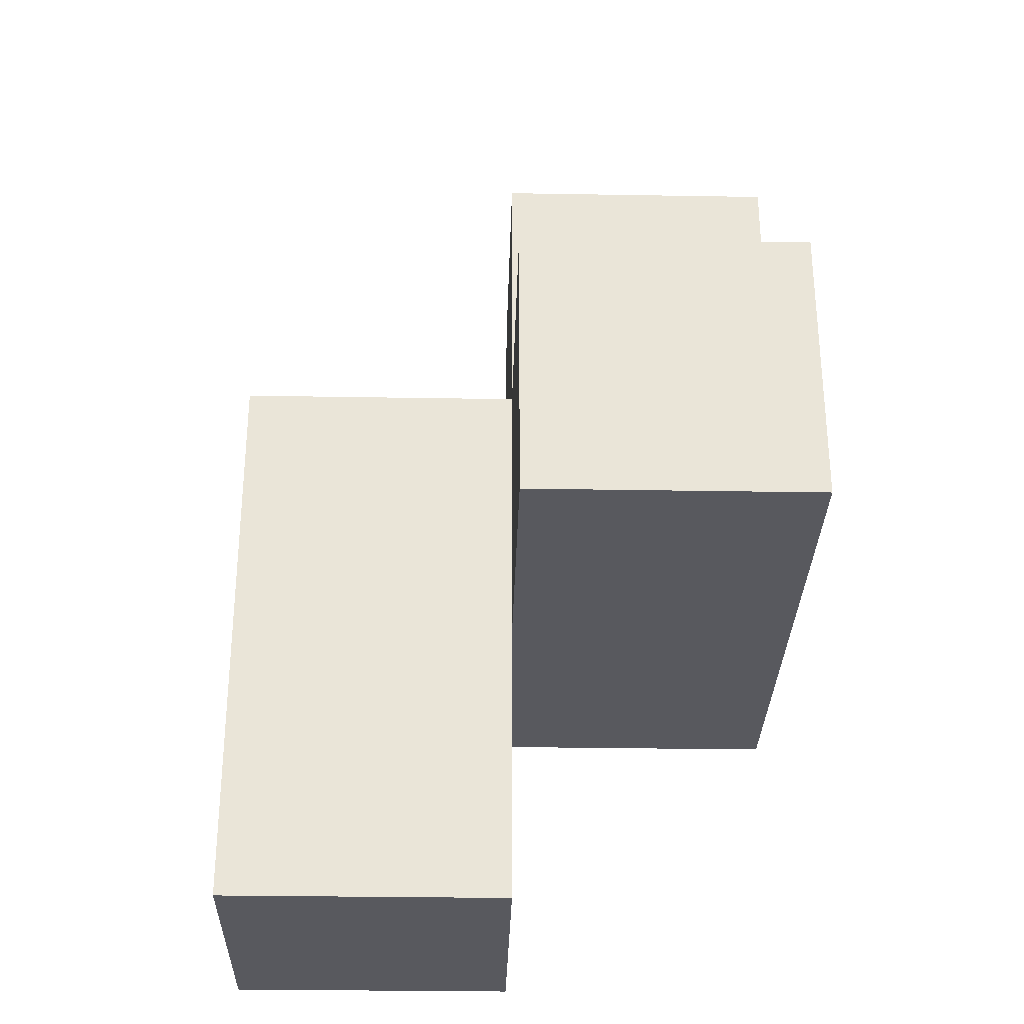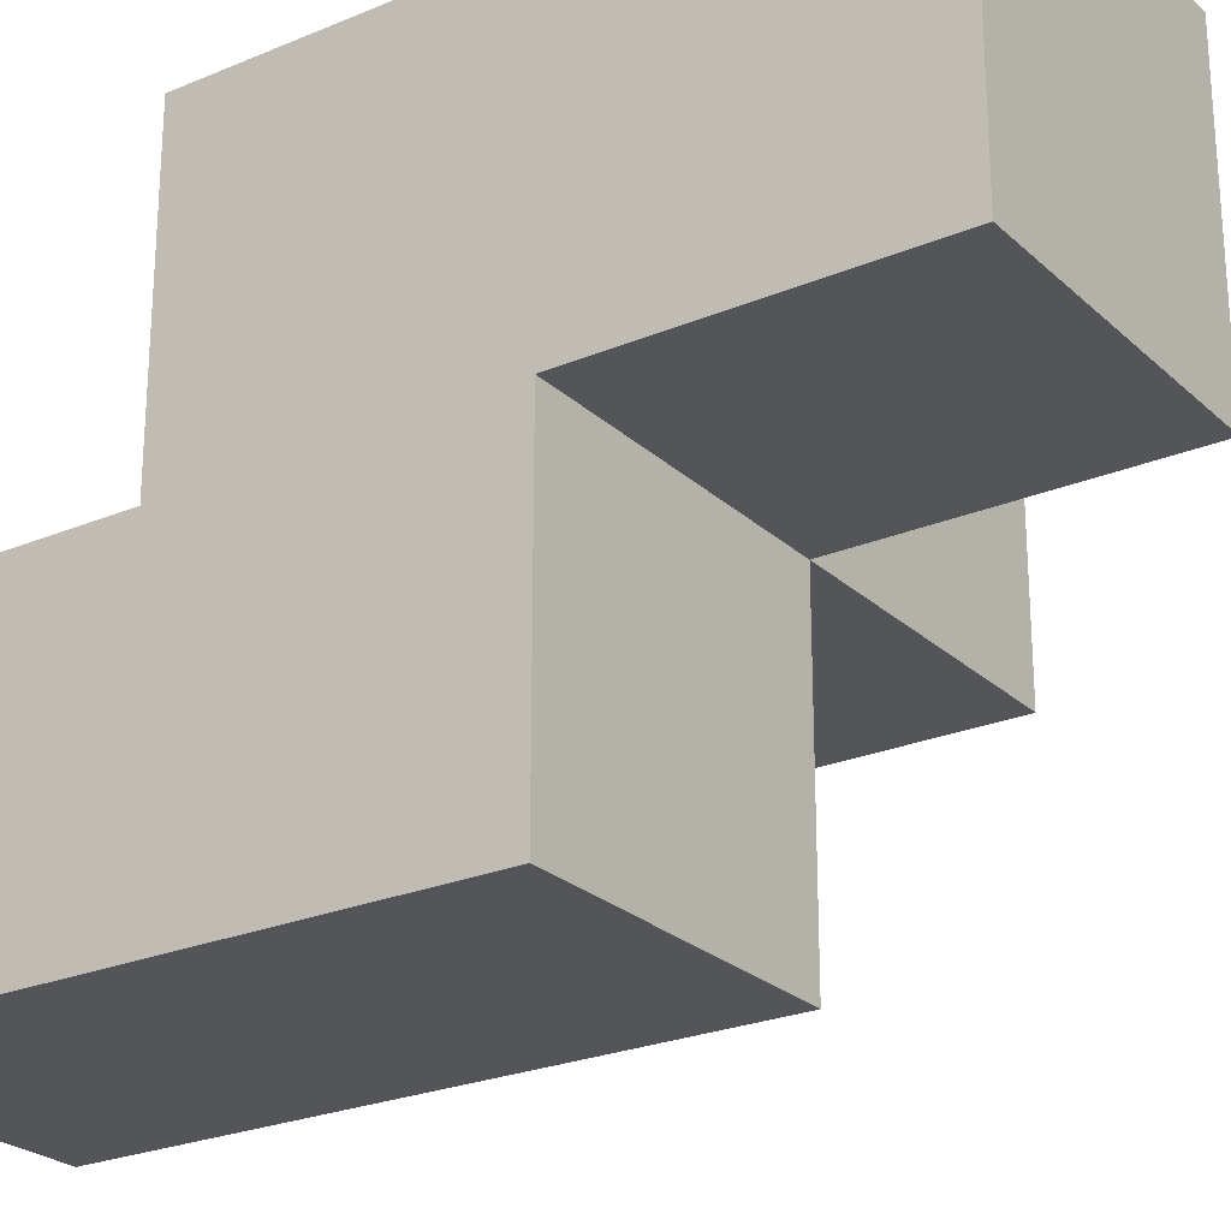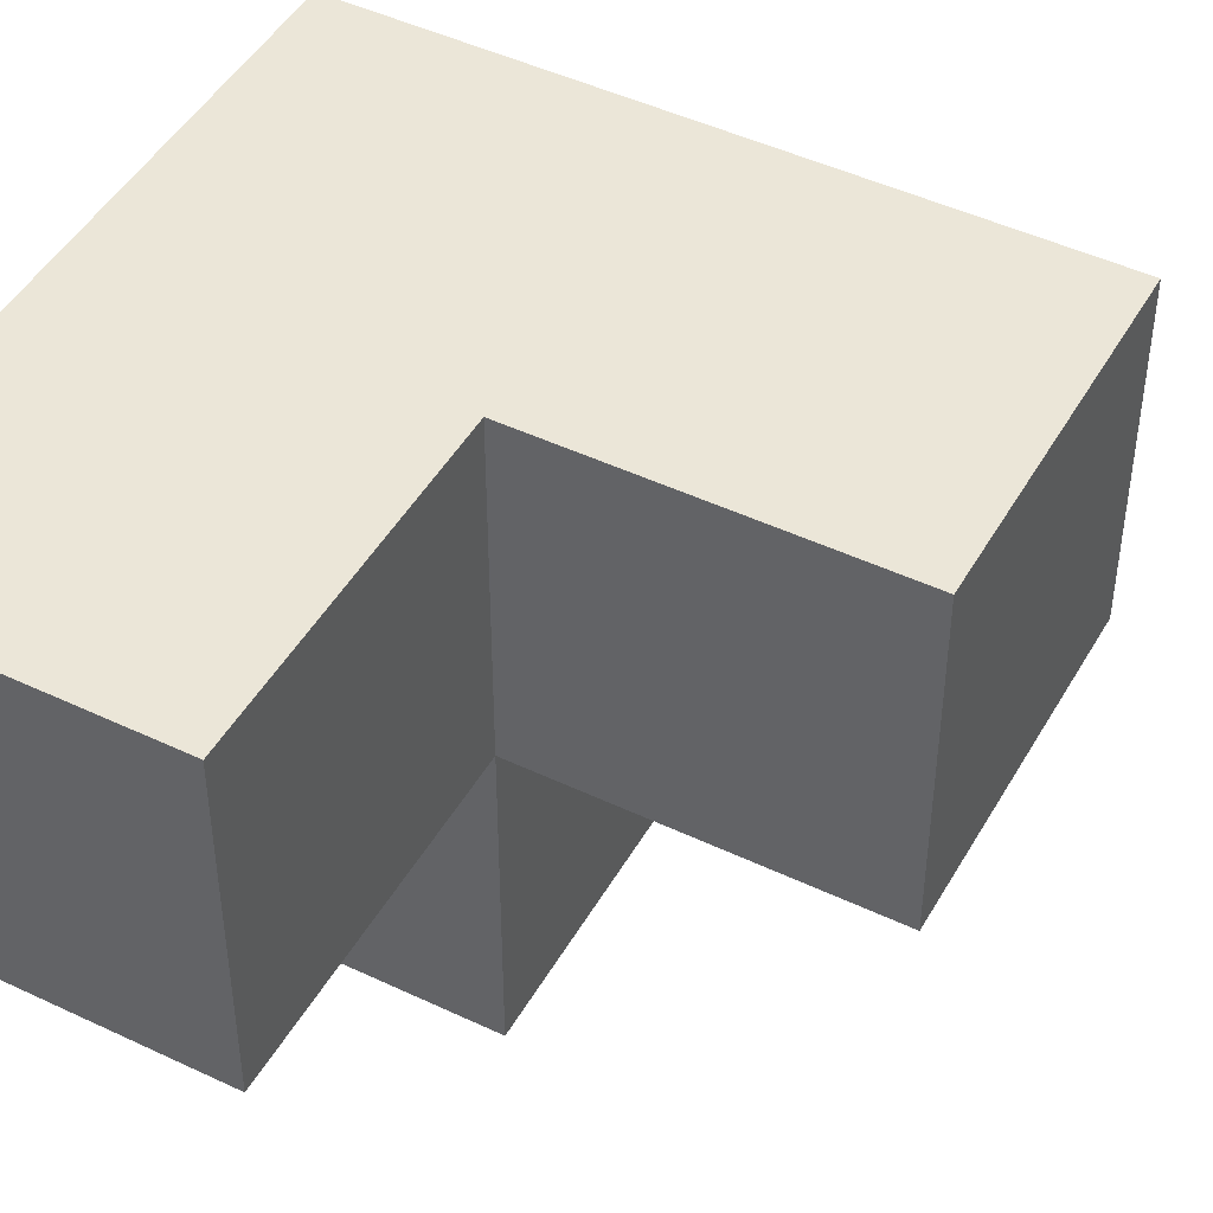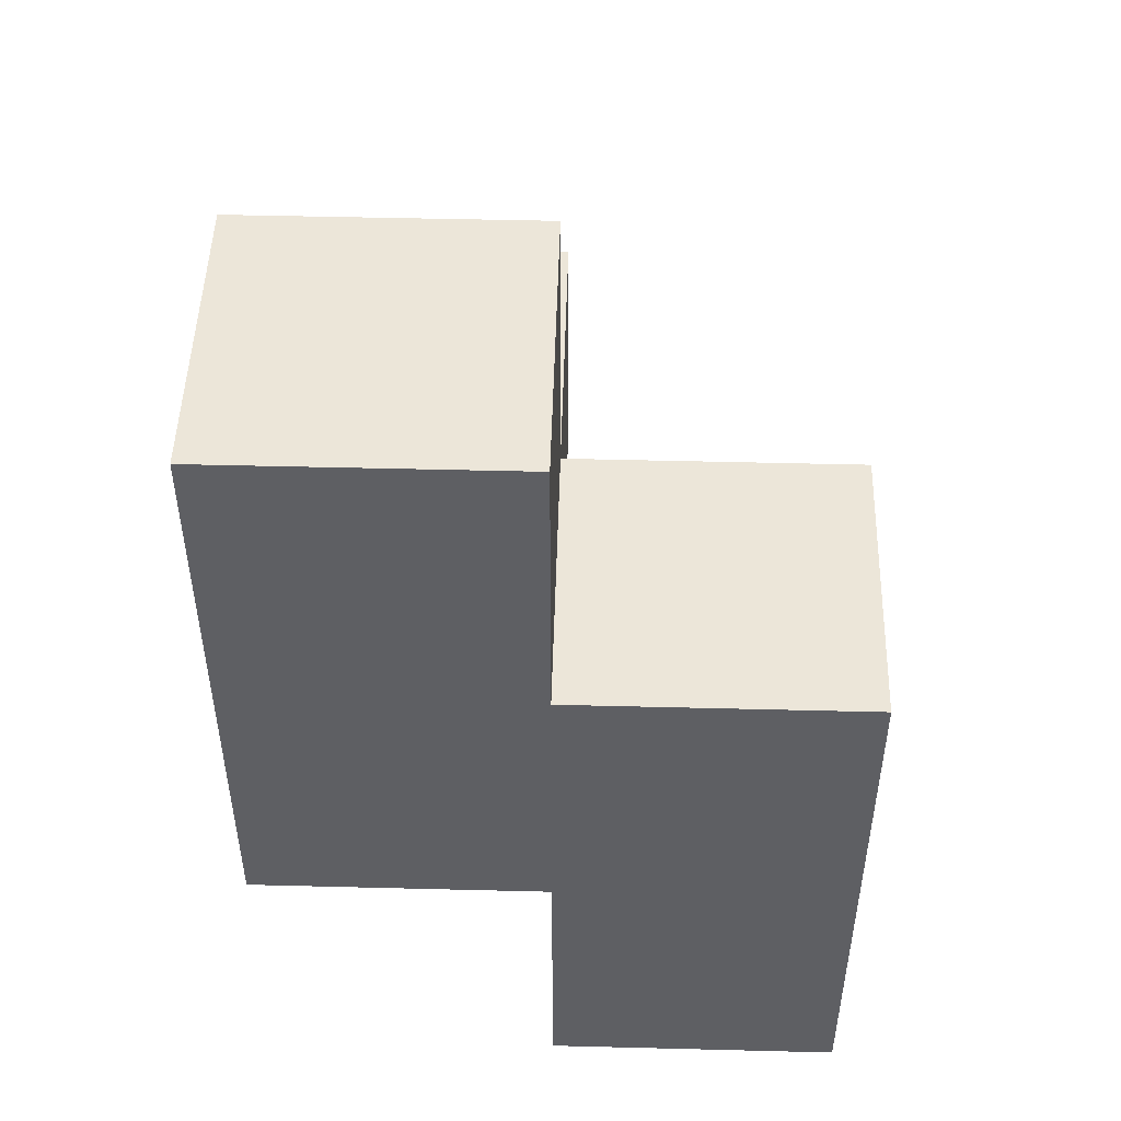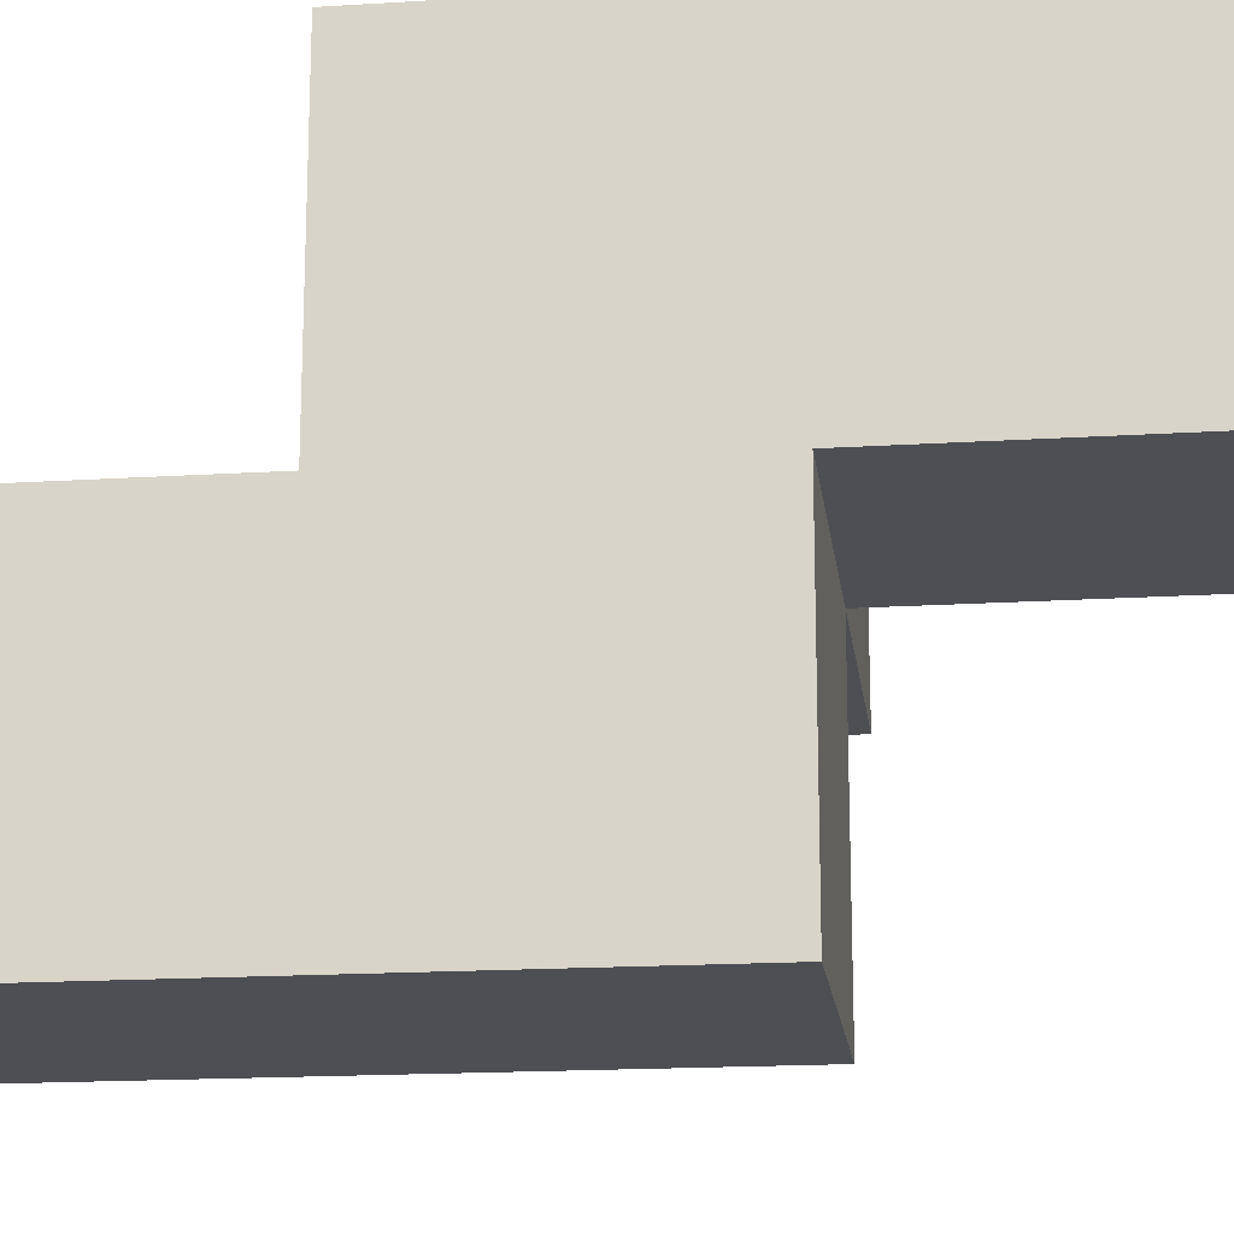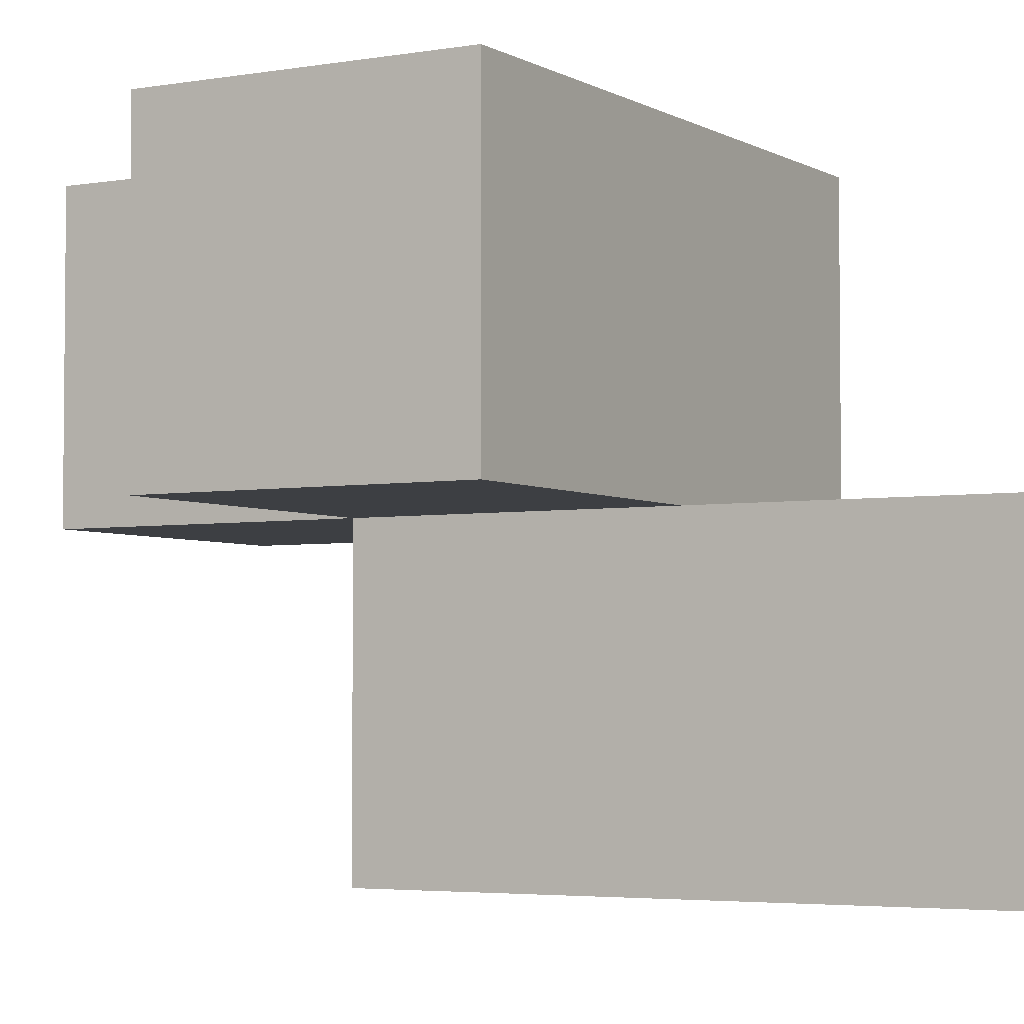
<metadata>
{"format":"obj","ext":"obj","renderer":"f3d","projection":"perspective","resolution":1024,"background":"white","views":[{"elev":-30.4,"azim":-91.4,"up":"+Y"},{"elev":-24.7,"azim":124.5,"up":"+Z"},{"elev":46.6,"azim":-151.6,"up":"+Z"},{"elev":48.9,"azim":91.6,"up":"+Y"},{"elev":-17.8,"azim":97.0,"up":"+Z"},{"elev":-3.8,"azim":-59.8,"up":"+Z"}]}
</metadata>
<code>
v 2.002 2.005 2.011
v 2.002 1.015 3.001
v 2.992 2.005 3.991
v 1.012 2.995 3.001
v 2.992 1.015 2.011
v 2.992 3.985 3.991
v 2.992 2.995 2.011
v 2.002 2.995 3.001
v 2.002 2.005 3.991
v 2.002 1.015 2.011
v 1.012 2.005 3.991
v 2.992 3.985 3.001
v 2.992 2.005 3.001
v 2.992 2.995 3.991
v 2.002 2.995 2.011
v 2.002 3.985 3.991
v 2.002 2.005 3.001
v 2.992 1.015 3.001
v 2.992 2.005 2.011
v 1.012 2.005 3.001
v 2.992 2.995 3.001
v 1.012 2.995 3.991
v 2.002 2.995 3.991
v 2.002 3.985 3.001
f 9 3 23
f 14 23 3
f 17 13 9
f 3 9 13
f 13 21 3
f 14 3 21
f 21 8 12
f 24 12 8
f 23 14 16
f 6 16 14
f 12 24 6
f 16 6 24
f 24 8 16
f 23 16 8
f 21 12 14
f 6 14 12
f 19 1 7
f 15 7 1
f 7 15 21
f 8 21 15
f 15 1 8
f 17 8 1
f 19 7 13
f 21 13 7
f 17 20 8
f 4 8 20
f 11 9 22
f 23 22 9
f 20 17 11
f 9 11 17
f 8 4 23
f 22 23 4
f 4 20 22
f 11 22 20
f 5 10 19
f 1 19 10
f 2 18 17
f 13 17 18
f 10 5 2
f 18 2 5
f 1 10 17
f 2 17 10
f 5 19 18
f 13 18 19

</code>
